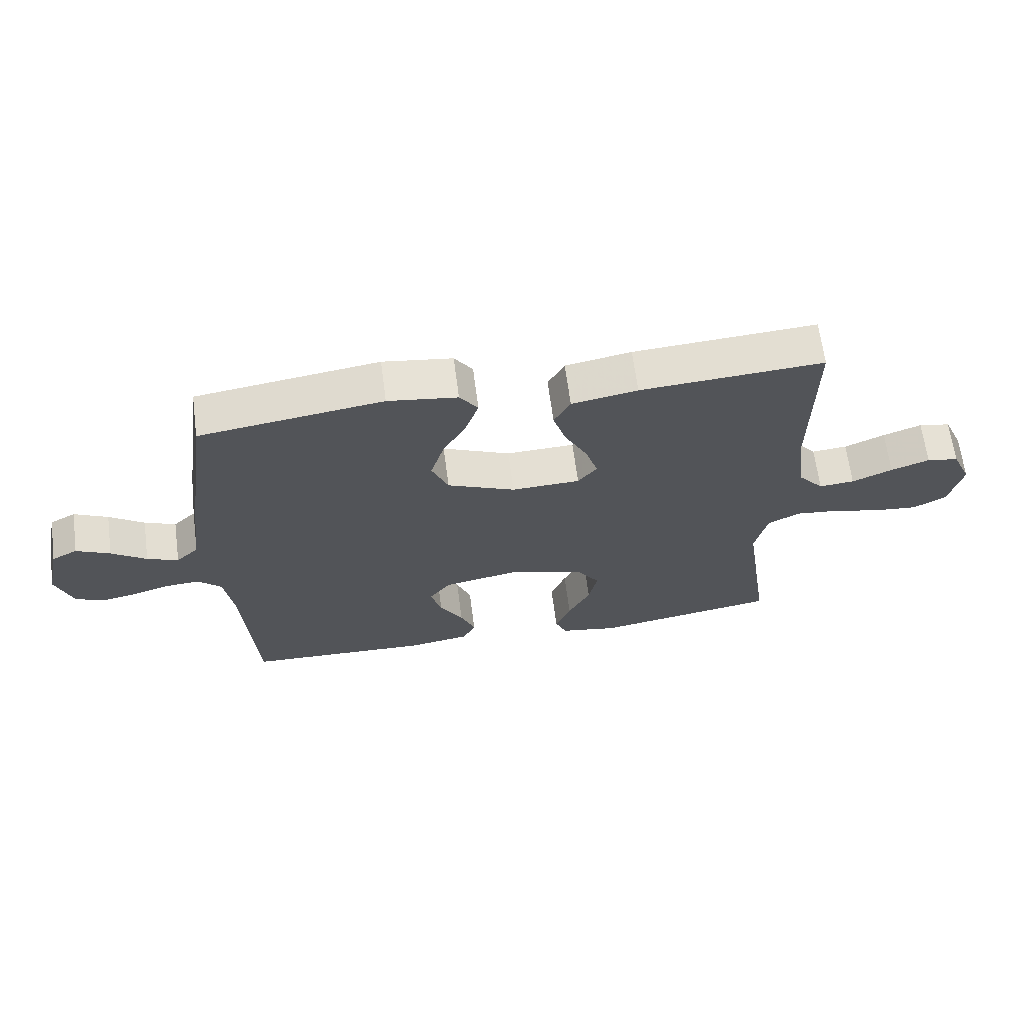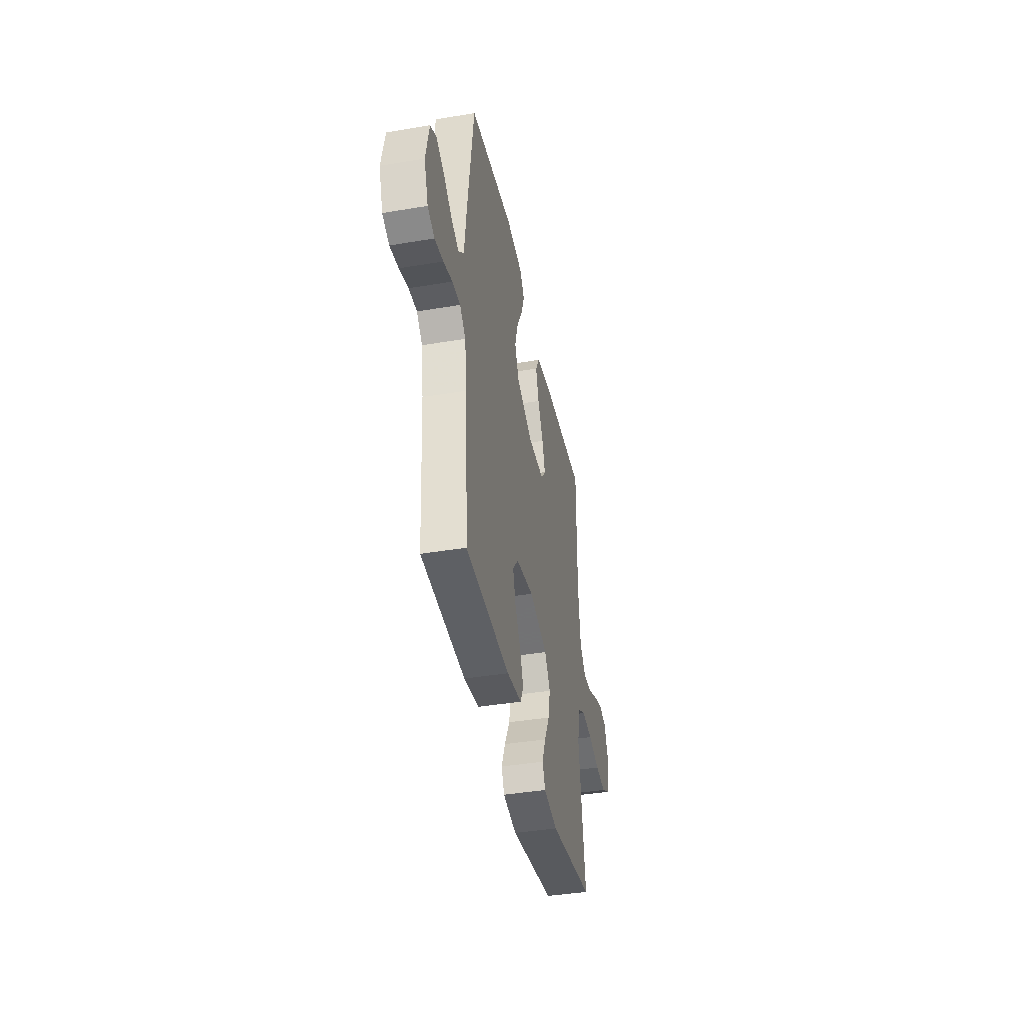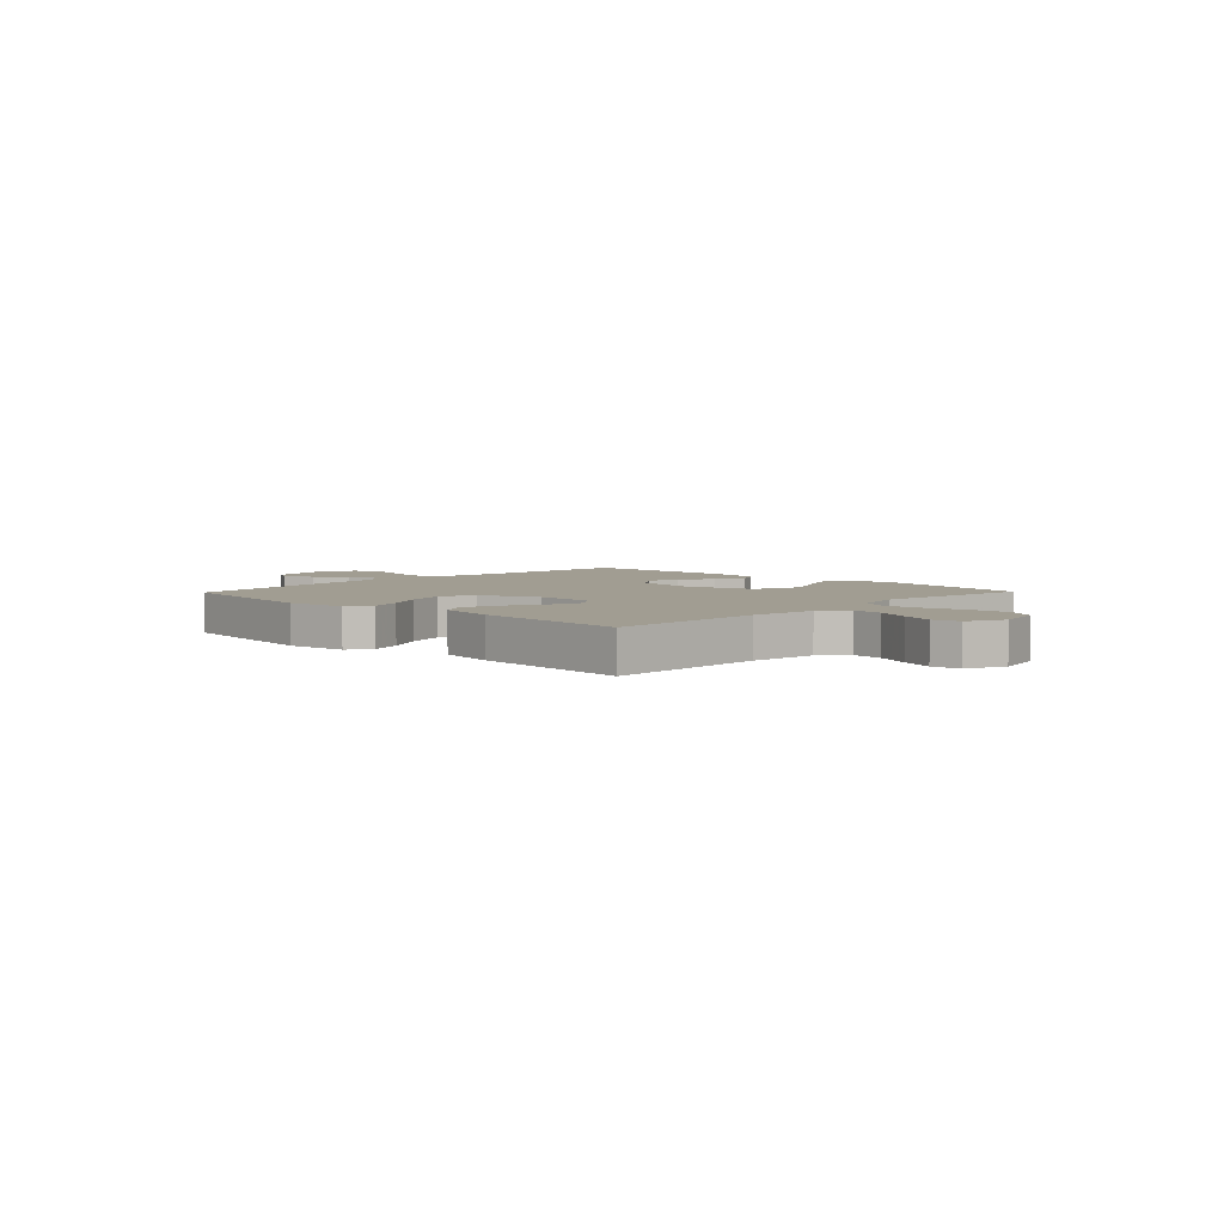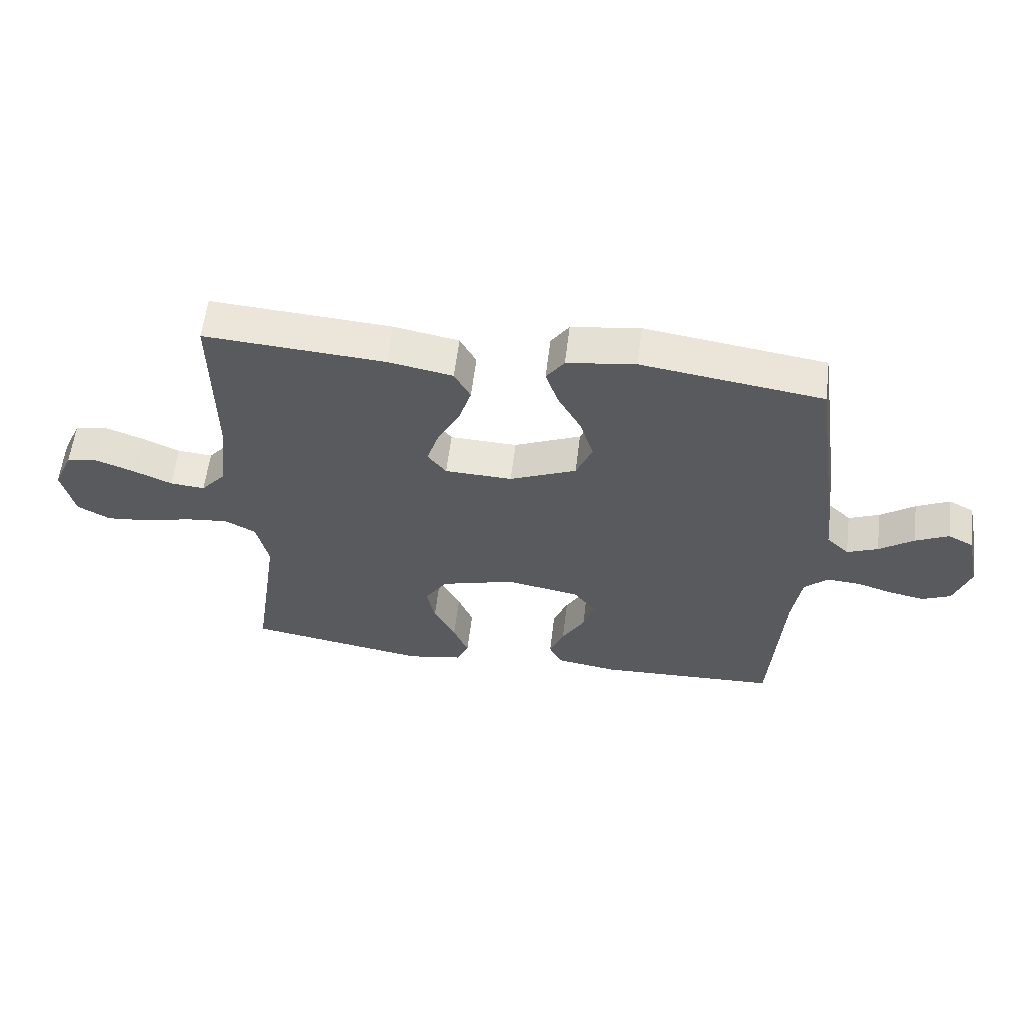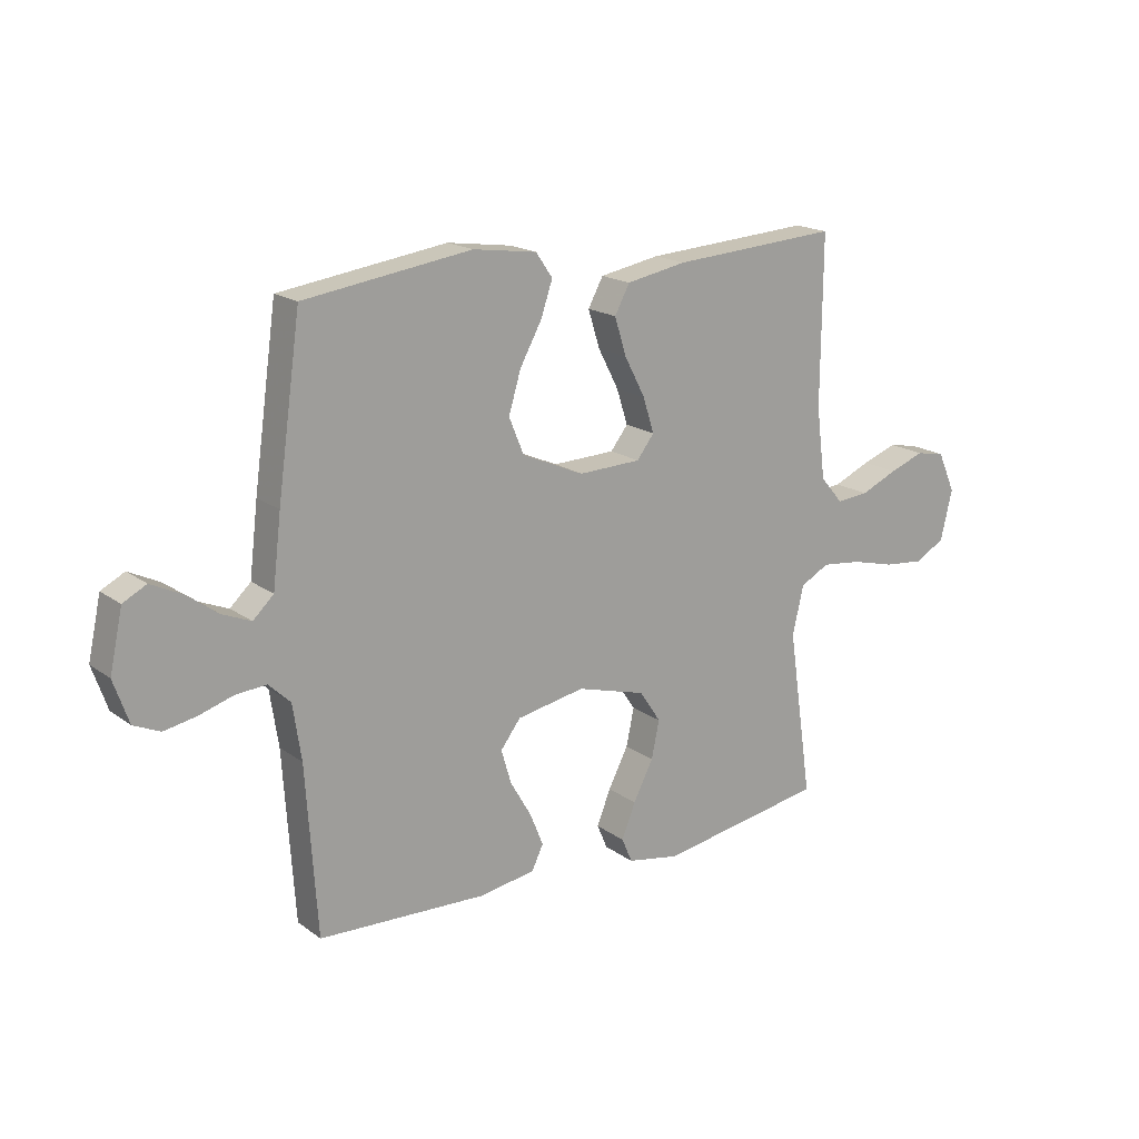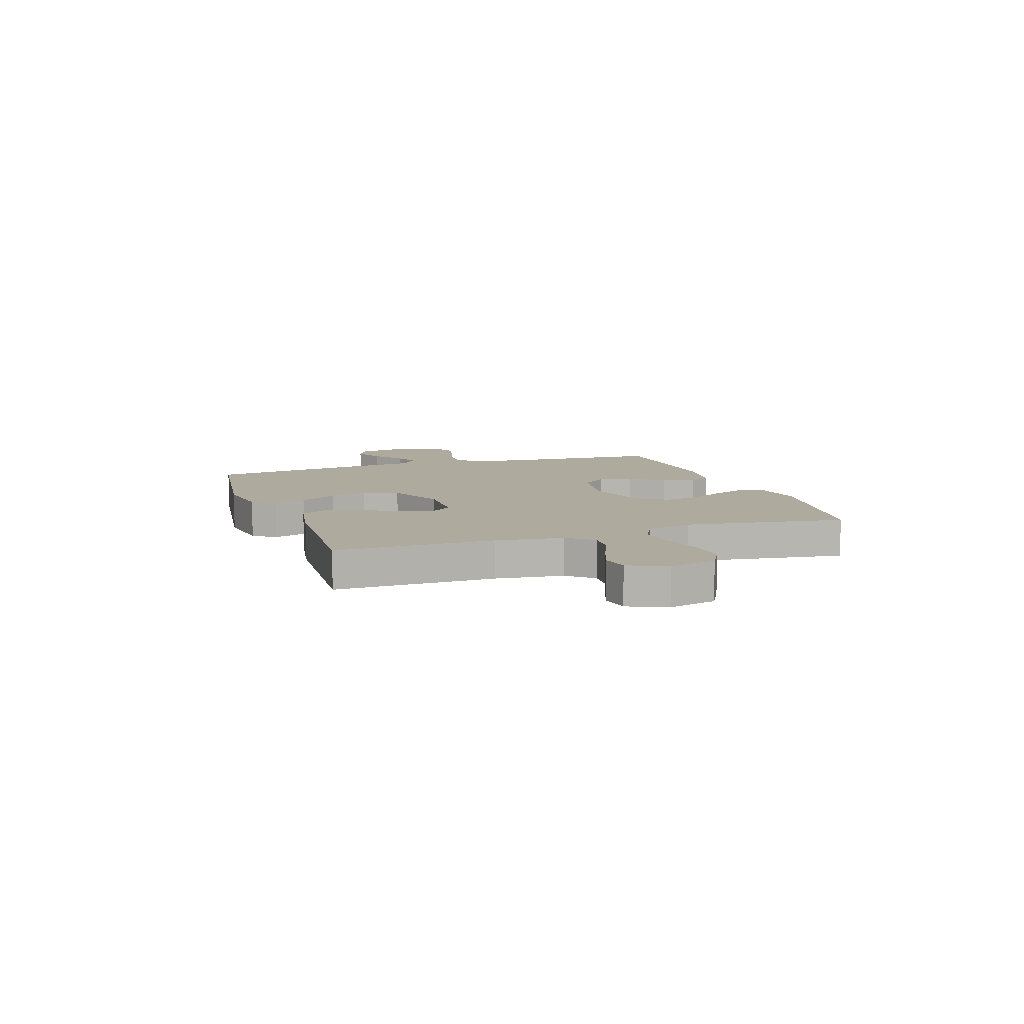
<metadata>
{"format":"obj","ext":"obj","renderer":"f3d","projection":"perspective","resolution":1024,"background":"white","views":[{"elev":65.4,"azim":-7.5,"up":"+Z"},{"elev":-40.6,"azim":-78.4,"up":"+Z"},{"elev":4.6,"azim":44.1,"up":"+Y"},{"elev":59.0,"azim":-173.0,"up":"+Z"},{"elev":17.8,"azim":-36.0,"up":"+Z"},{"elev":9.2,"azim":71.0,"up":"+Y"}]}
</metadata>
<code>
v -0.5 0.07 0.5
v -0.2 0.07 0.543
v -0.086 0.07 0.527
v -0.056 0.07 0.484
v -0.077 0.07 0.422
v -0.116 0.07 0.351
v -0.138 0.07 0.278
v -0.111 0.07 0.213
v 0 0.07 0.165
v 0.112 0.07 0.169
v 0.143 0.07 0.209
v 0.123 0.07 0.272
v 0.086 0.07 0.343
v 0.065 0.07 0.41
v 0.092 0.07 0.46
v 0.2 0.07 0.48
v 0.5 0.07 0.5
v 0.498 0.07 0.2
v 0.514 0.07 0.073
v 0.555 0.07 0.025
v 0.613 0.07 0.03
v 0.679 0.07 0.059
v 0.742 0.07 0.082
v 0.794 0.07 0.072
v 0.826 0.07 0
v 0.805 0.07 -0.09
v 0.751 0.07 -0.12
v 0.679 0.07 -0.113
v 0.6 0.07 -0.093
v 0.528 0.07 -0.085
v 0.476 0.07 -0.113
v 0.456 0.07 -0.2
v 0.5 0.07 -0.5
v 0.2 0.07 -0.55
v 0.106 0.07 -0.533
v 0.087 0.07 -0.489
v 0.112 0.07 -0.427
v 0.148 0.07 -0.357
v 0.162 0.07 -0.29
v 0.124 0.07 -0.233
v 0 0.07 -0.198
v -0.122 0.07 -0.221
v -0.158 0.07 -0.268
v -0.14 0.07 -0.329
v -0.102 0.07 -0.394
v -0.078 0.07 -0.453
v -0.099 0.07 -0.496
v -0.2 0.07 -0.512
v -0.5 0.07 -0.5
v -0.52 0.07 -0.2
v -0.535 0.07 -0.101
v -0.574 0.07 -0.064
v -0.629 0.07 -0.068
v -0.69 0.07 -0.087
v -0.748 0.07 -0.098
v -0.795 0.07 -0.077
v -0.822 0.07 0
v -0.799 0.07 0.106
v -0.757 0.07 0.128
v -0.702 0.07 0.101
v -0.645 0.07 0.06
v -0.594 0.07 0.039
v -0.557 0.07 0.074
v -0.542 0.07 0.2
v -0.5 0 0.5
v -0.2 0 0.543
v -0.086 0 0.527
v -0.056 0 0.484
v -0.077 0 0.422
v -0.116 0 0.351
v -0.138 0 0.278
v -0.111 0 0.213
v 0 0 0.165
v 0.112 0 0.169
v 0.143 0 0.209
v 0.123 0 0.272
v 0.086 0 0.343
v 0.065 0 0.41
v 0.092 0 0.46
v 0.2 0 0.48
v 0.5 0 0.5
v 0.498 0 0.2
v 0.514 0 0.073
v 0.555 0 0.025
v 0.613 0 0.03
v 0.679 0 0.059
v 0.742 0 0.082
v 0.794 0 0.072
v 0.826 0 0
v 0.805 0 -0.09
v 0.751 0 -0.12
v 0.679 0 -0.113
v 0.6 0 -0.093
v 0.528 0 -0.085
v 0.476 0 -0.113
v 0.456 0 -0.2
v 0.5 0 -0.5
v 0.2 0 -0.55
v 0.106 0 -0.533
v 0.087 0 -0.489
v 0.112 0 -0.427
v 0.148 0 -0.357
v 0.162 0 -0.29
v 0.124 0 -0.233
v 0 0 -0.198
v -0.122 0 -0.221
v -0.158 0 -0.268
v -0.14 0 -0.329
v -0.102 0 -0.394
v -0.078 0 -0.453
v -0.099 0 -0.496
v -0.2 0 -0.512
v -0.5 0 -0.5
v -0.52 0 -0.2
v -0.535 0 -0.101
v -0.574 0 -0.064
v -0.629 0 -0.068
v -0.69 0 -0.087
v -0.748 0 -0.098
v -0.795 0 -0.077
v -0.822 0 0
v -0.799 0 0.106
v -0.757 0 0.128
v -0.702 0 0.101
v -0.645 0 0.06
v -0.594 0 0.039
v -0.557 0 0.074
v -0.542 0 0.2
f 63 64 1 2
f 58 59 60 61
f 58 61 62
f 57 58 62
f 56 57 62
f 53 54 55 56
f 52 53 56 62
f 51 52 62 63
f 47 48 49 50
f 44 45 46 47
f 43 44 47 50
f 42 43 50 51
f 35 36 37 38
f 33 34 35 38
f 32 33 38 39
f 31 32 39 40
f 26 27 28 29
f 26 29 30
f 25 26 30
f 24 25 30
f 21 22 23 24
f 21 24 30 31
f 15 16 17 18
f 15 18 19
f 12 13 14 15
f 11 12 15 19
f 10 11 19 20
f 3 4 5 6
f 3 6 7
f 2 3 7
f 63 2 7
f 41 42 51 63
f 41 63 7 8
f 40 41 8 9
f 20 21 31 40
f 9 10 20 40
f 66 65 128 127
f 125 124 123 122
f 126 125 122
f 126 122 121
f 126 121 120
f 120 119 118 117
f 126 120 117 116
f 127 126 116 115
f 114 113 112 111
f 111 110 109 108
f 114 111 108 107
f 115 114 107 106
f 102 101 100 99
f 102 99 98 97
f 103 102 97 96
f 104 103 96 95
f 93 92 91 90
f 94 93 90
f 94 90 89
f 94 89 88
f 88 87 86 85
f 95 94 88 85
f 82 81 80 79
f 83 82 79
f 79 78 77 76
f 83 79 76 75
f 84 83 75 74
f 70 69 68 67
f 71 70 67
f 71 67 66
f 71 66 127
f 127 115 106 105
f 72 71 127 105
f 73 72 105 104
f 104 95 85 84
f 104 84 74 73
f 1 65 66 2
f 2 66 67 3
f 3 67 68 4
f 4 68 69 5
f 5 69 70 6
f 6 70 71 7
f 7 71 72 8
f 8 72 73 9
f 9 73 74 10
f 10 74 75 11
f 11 75 76 12
f 12 76 77 13
f 13 77 78 14
f 14 78 79 15
f 15 79 80 16
f 16 80 81 17
f 17 81 82 18
f 18 82 83 19
f 19 83 84 20
f 20 84 85 21
f 21 85 86 22
f 22 86 87 23
f 23 87 88 24
f 24 88 89 25
f 25 89 90 26
f 26 90 91 27
f 27 91 92 28
f 28 92 93 29
f 29 93 94 30
f 30 94 95 31
f 31 95 96 32
f 32 96 97 33
f 33 97 98 34
f 34 98 99 35
f 35 99 100 36
f 36 100 101 37
f 37 101 102 38
f 38 102 103 39
f 39 103 104 40
f 40 104 105 41
f 41 105 106 42
f 42 106 107 43
f 43 107 108 44
f 44 108 109 45
f 45 109 110 46
f 46 110 111 47
f 47 111 112 48
f 48 112 113 49
f 49 113 114 50
f 50 114 115 51
f 51 115 116 52
f 52 116 117 53
f 53 117 118 54
f 54 118 119 55
f 55 119 120 56
f 56 120 121 57
f 57 121 122 58
f 58 122 123 59
f 59 123 124 60
f 60 124 125 61
f 61 125 126 62
f 62 126 127 63
f 63 127 128 64
f 64 128 65 1

</code>
